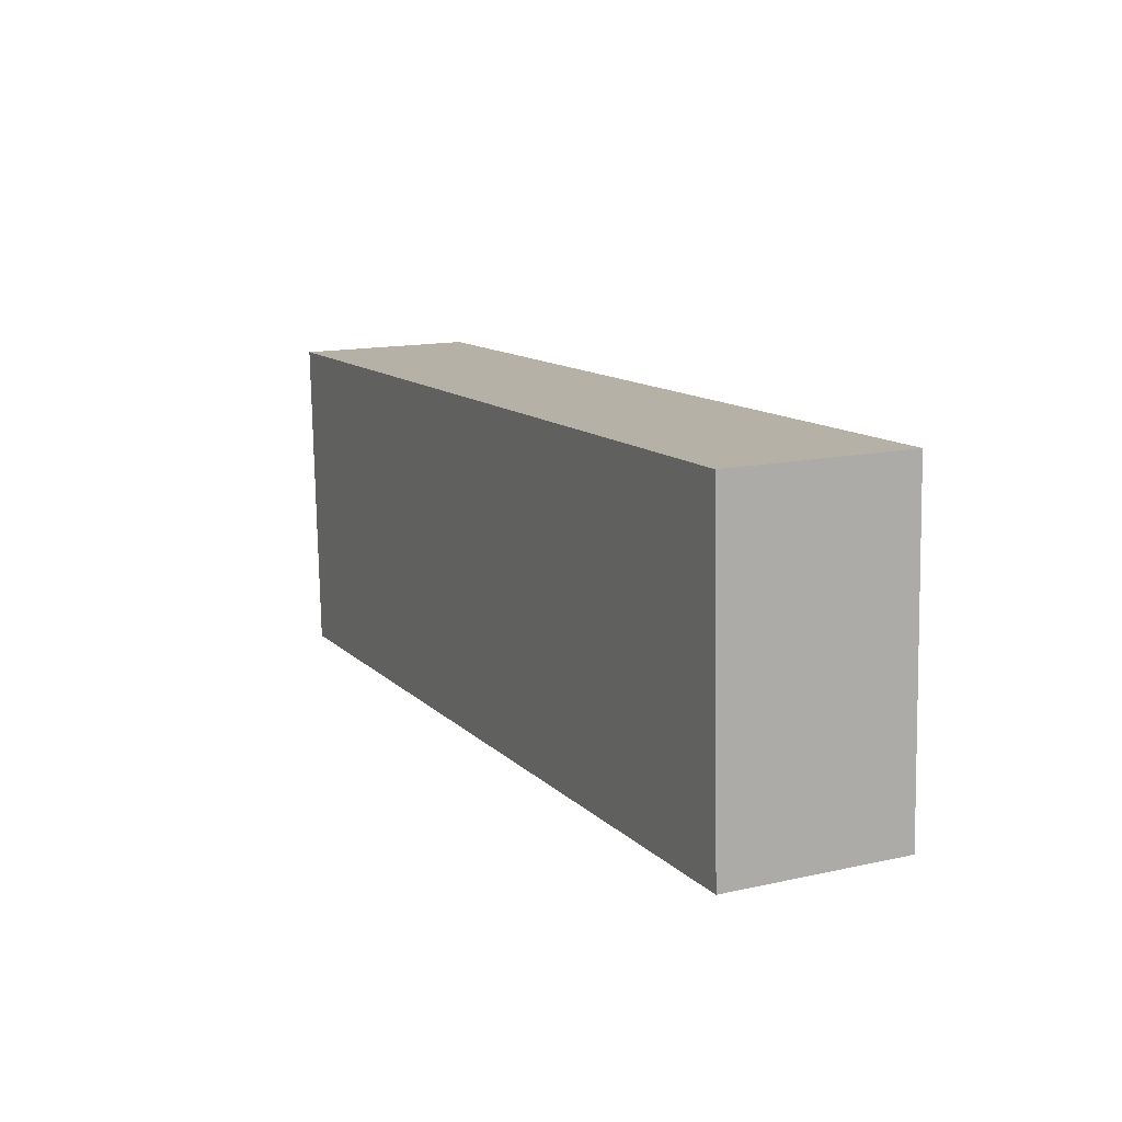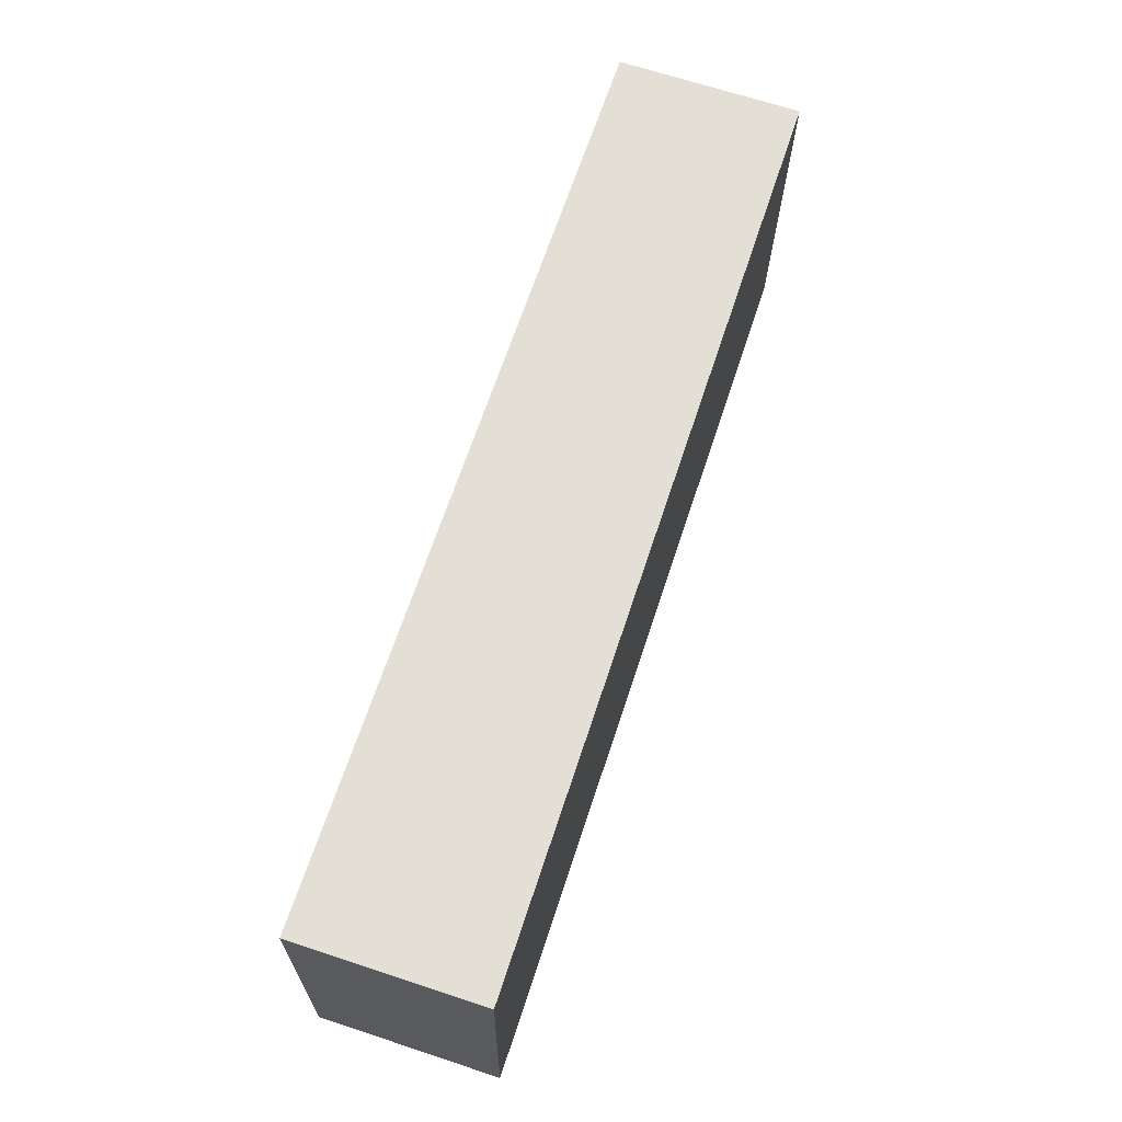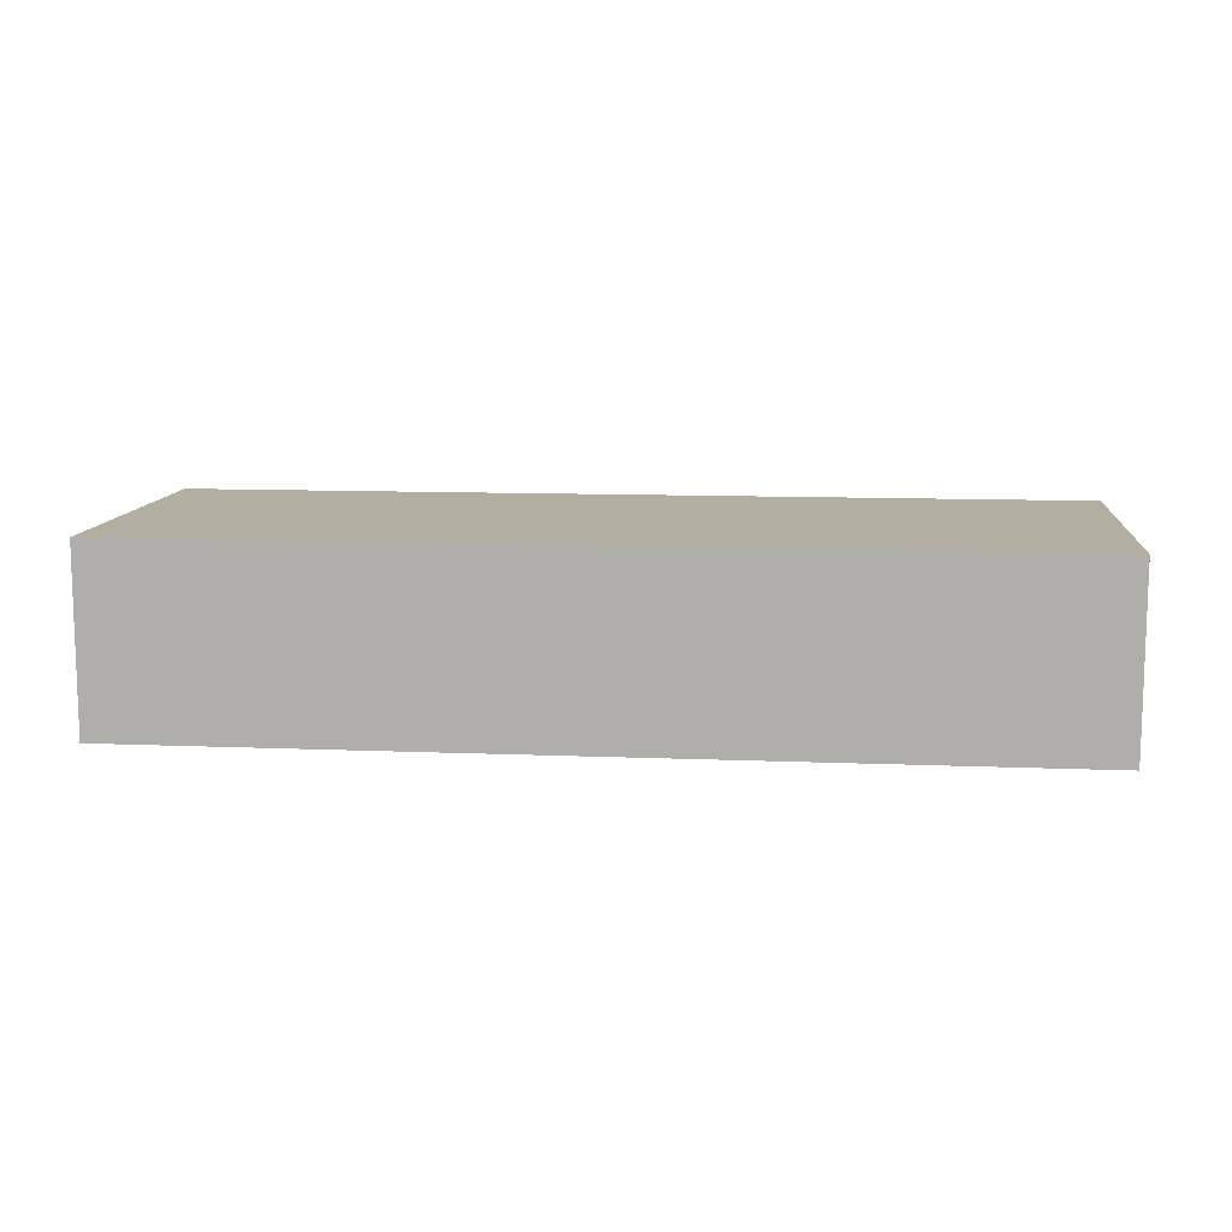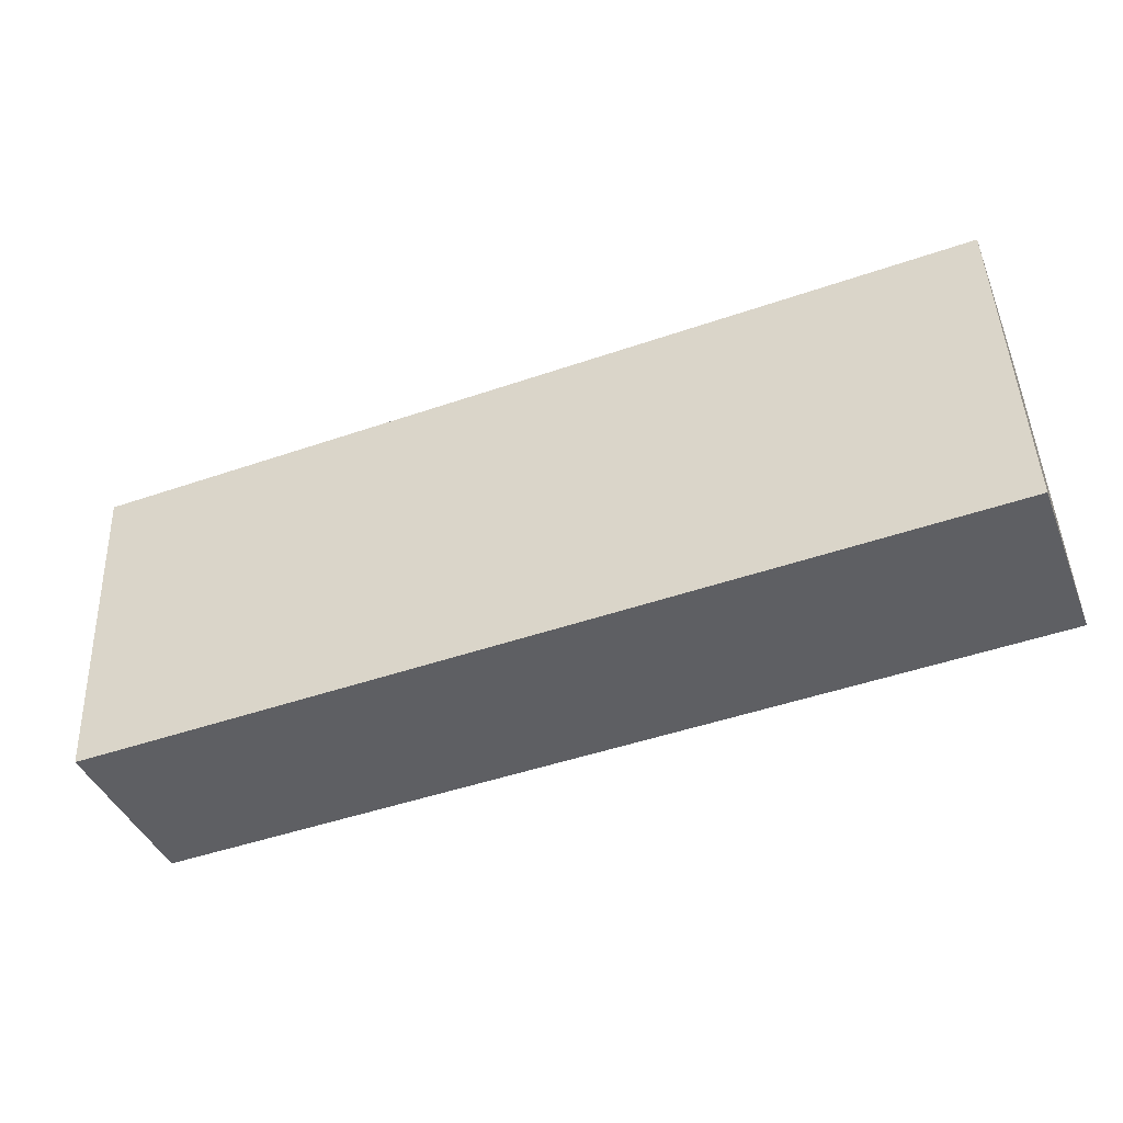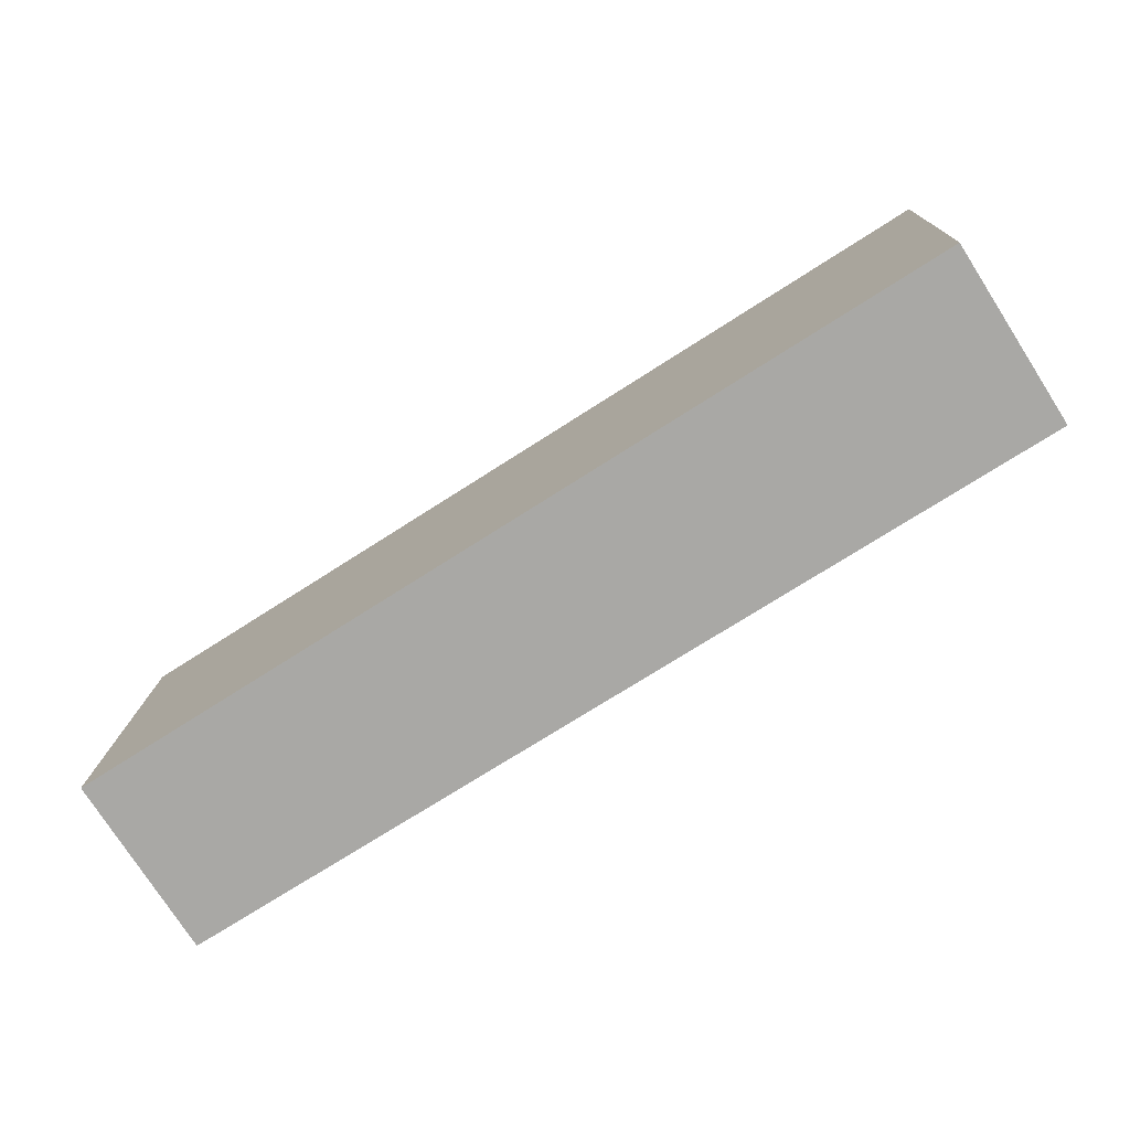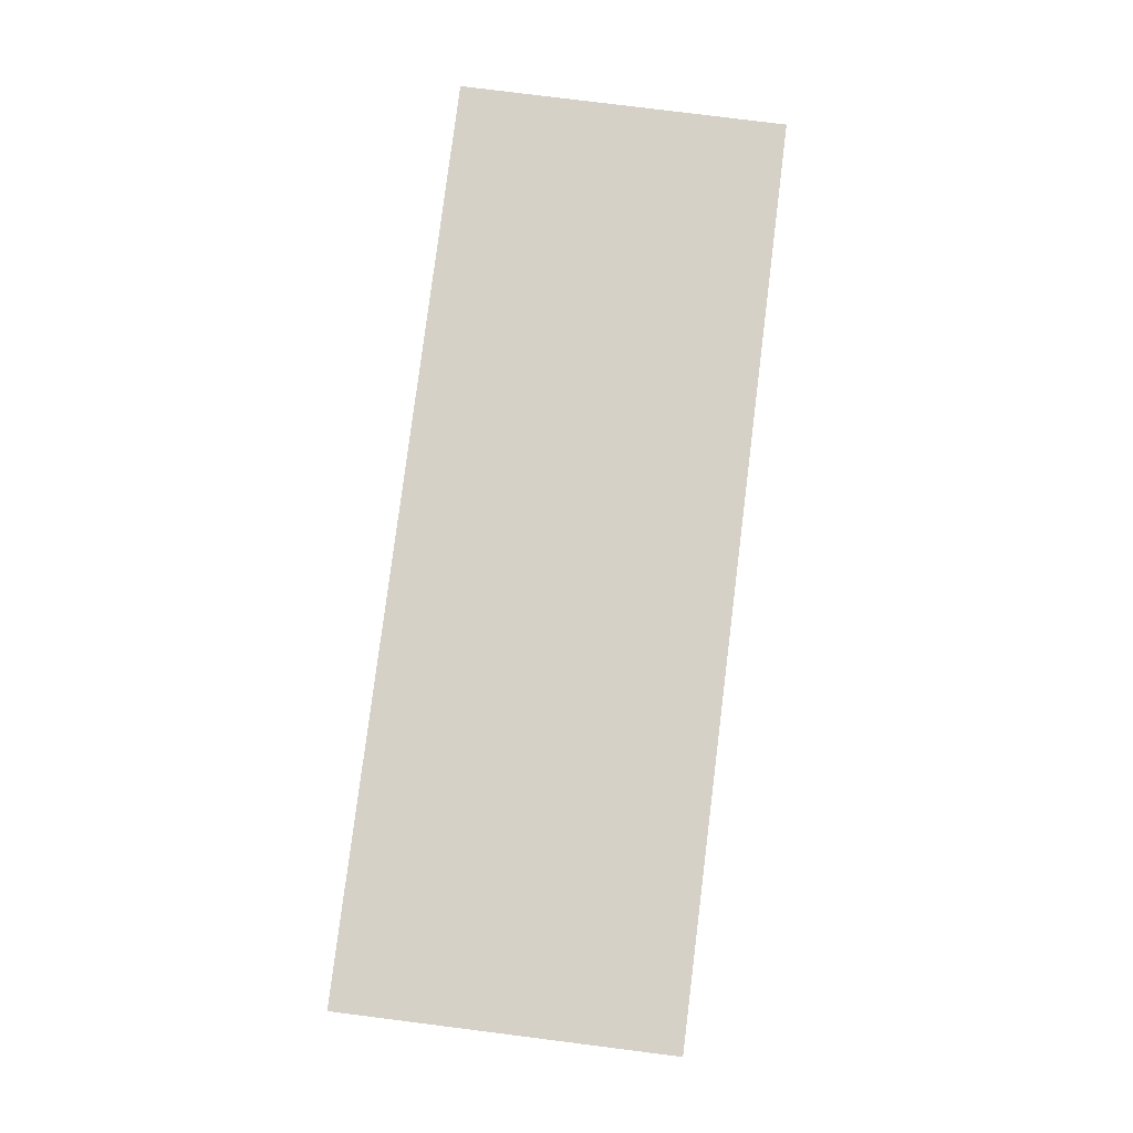
<metadata>
{"format":"obj","ext":"obj","renderer":"f3d","projection":"perspective","resolution":1024,"background":"white","views":[{"elev":14.4,"azim":-115.7,"up":"+Y"},{"elev":68.7,"azim":-71.8,"up":"+Y"},{"elev":10.8,"azim":3.5,"up":"+Z"},{"elev":-41.5,"azim":-159.1,"up":"+Y"},{"elev":-76.6,"azim":32.7,"up":"+Y"},{"elev":79.5,"azim":-85.2,"up":"+Z"}]}
</metadata>
<code>
g default
v -0.0736 -3.664 0.1
v 0.4252 -3.684 0.1
v -0.0662 -3.484 0.1
v 0.4326 -3.504 0.1
v -0.0662 -3.484 0
v 0.4326 -3.504 0
v -0.0736 -3.664 0
v 0.4252 -3.684 0
g pCube10
f 1 2 4 3
f 3 4 6 5
f 5 6 8 7
f 7 8 2 1
f 2 8 6 4
f 7 1 3 5

</code>
